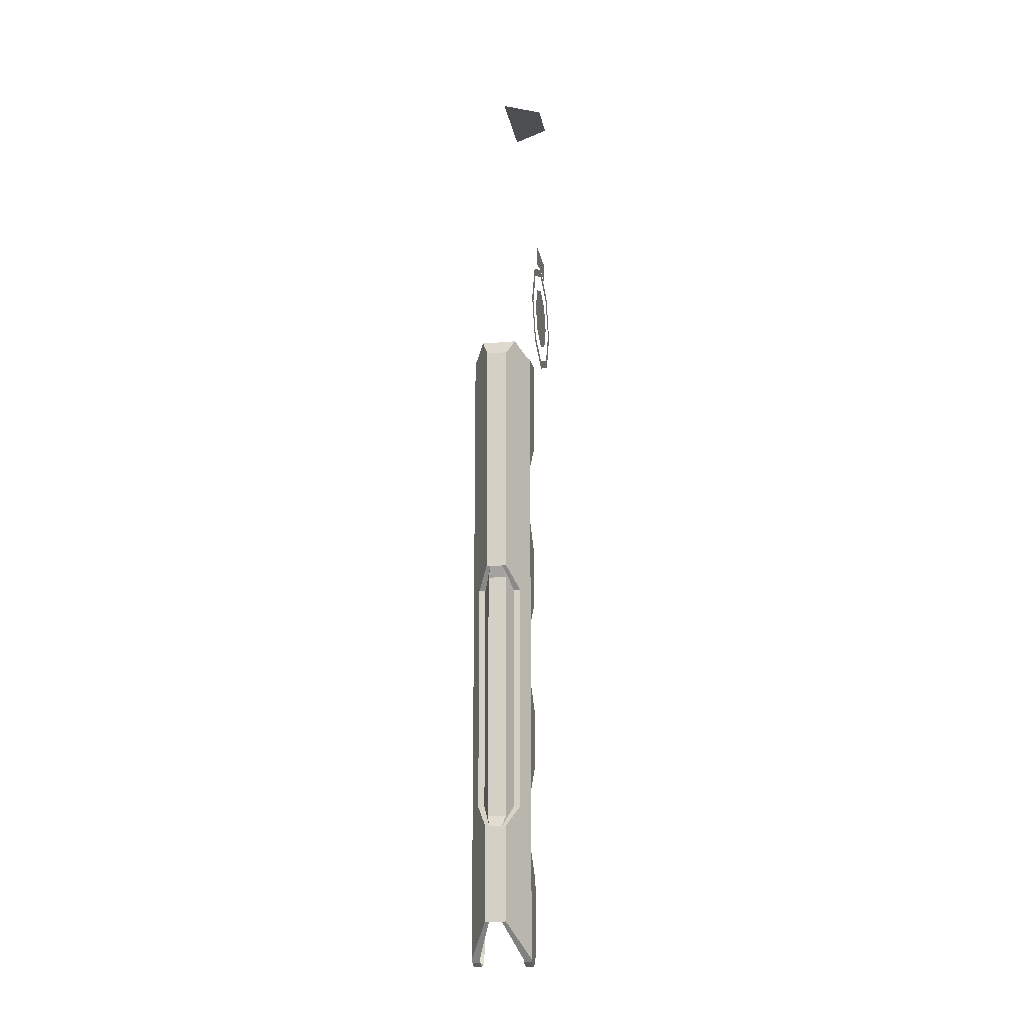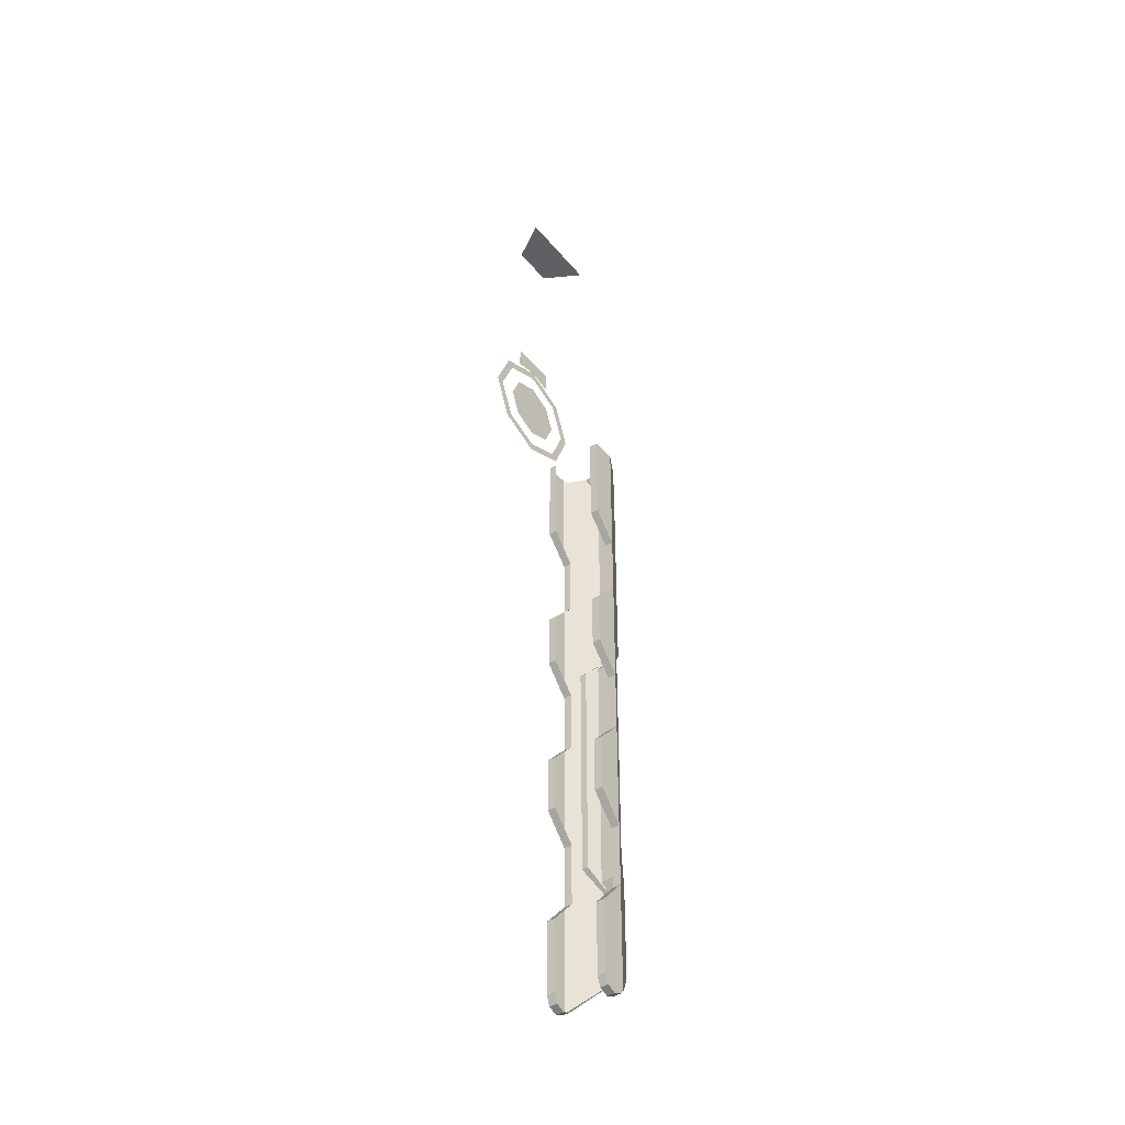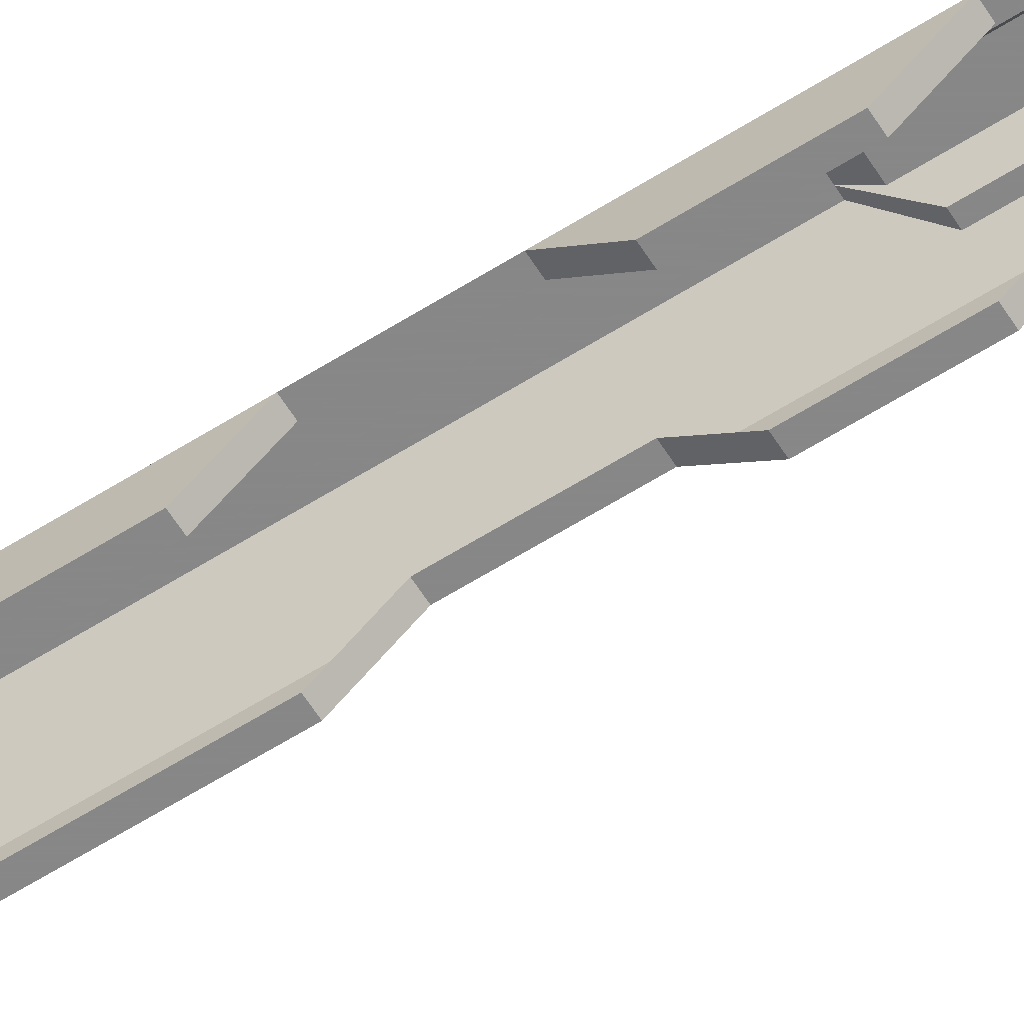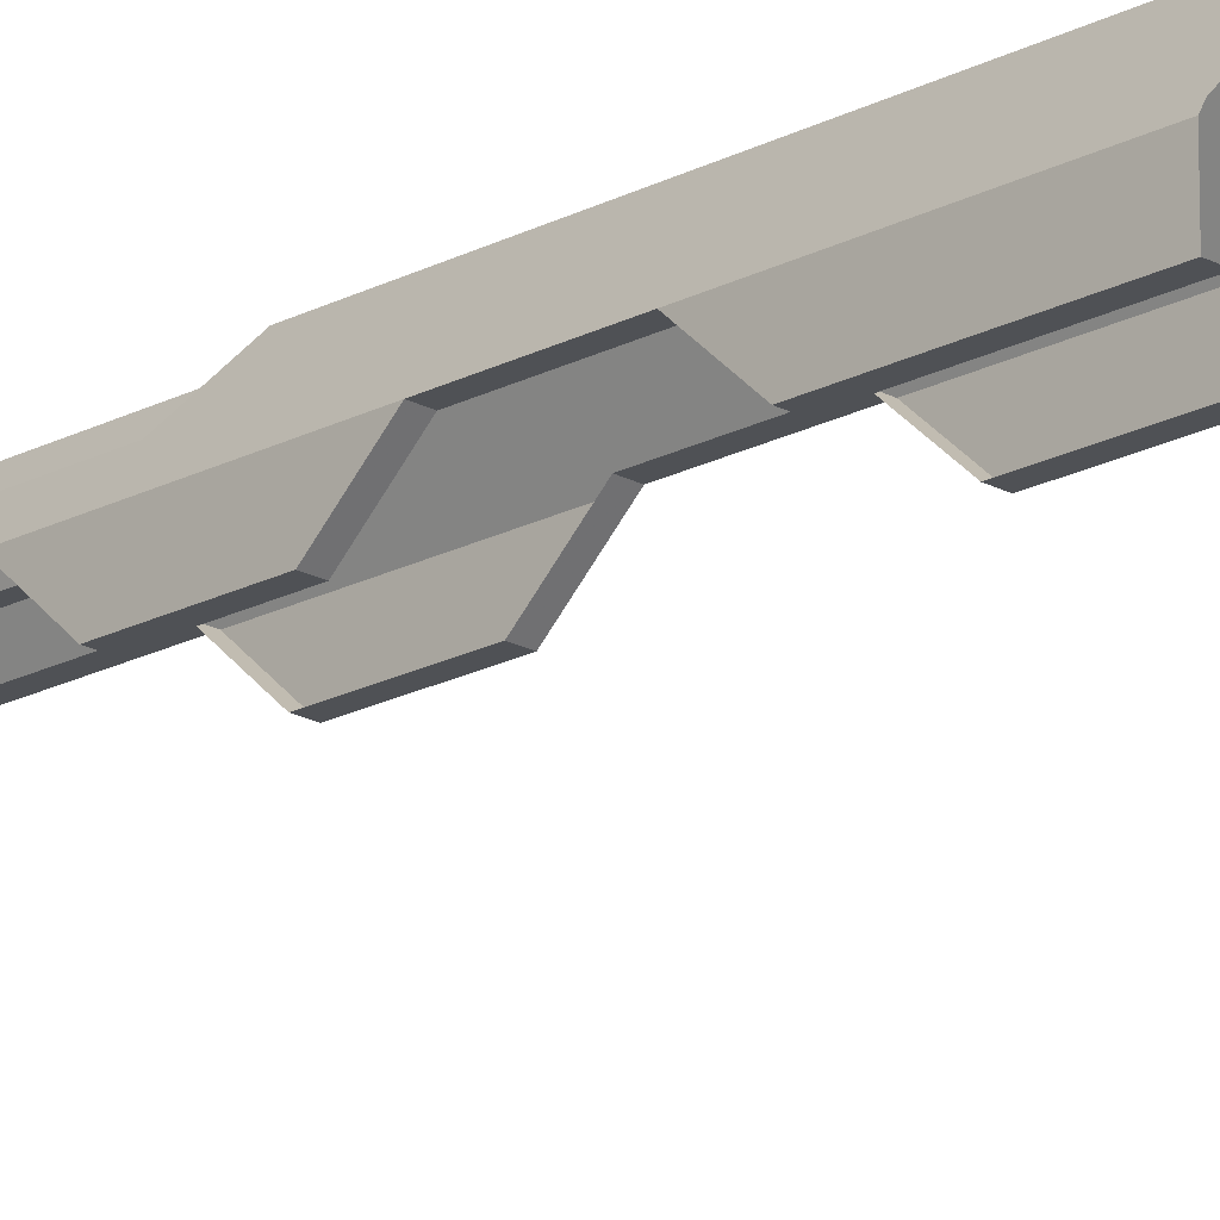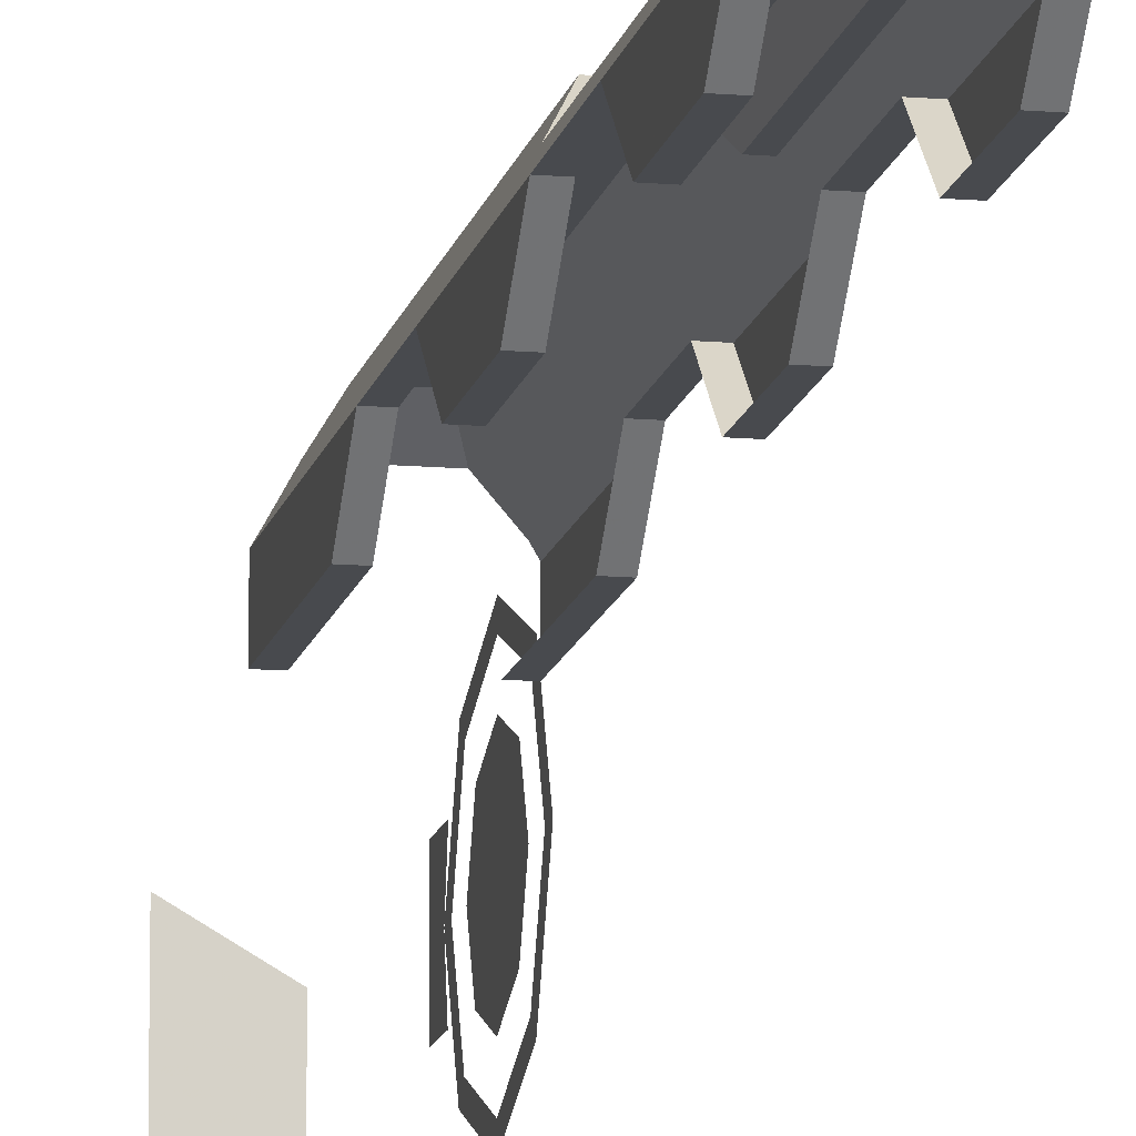
<metadata>
{"format":"obj","ext":"obj","renderer":"f3d","projection":"perspective","resolution":1024,"background":"white","views":[{"elev":-16.8,"azim":10.0,"up":"+Y"},{"elev":-42.9,"azim":-143.5,"up":"+Y"},{"elev":-62.6,"azim":-57.6,"up":"+Z"},{"elev":-19.8,"azim":134.5,"up":"+Z"},{"elev":-12.9,"azim":-11.3,"up":"+Z"}]}
</metadata>
<code>
v 0.2 -1.7 0
v 0.2 -1.7 0.2
v 0.2 -1.559 0.1414
v 0.2 -1.7 0
v 0.2 -1.559 0.1414
v 0.2 -1.5 0
v 0.2 -1.7 0
v 0.2 -1.5 0
v 0.2 -1.559 -0.1414
v 0.2 -1.7 0
v 0.2 -1.559 -0.1414
v 0.2 -1.7 -0.2
v 0.2 -1.7 0
v 0.2 -1.7 -0.2
v 0.2 -1.841 -0.1414
v 0.2 -1.7 0
v 0.2 -1.841 -0.1414
v 0.2 -1.9 0
v 0.2 -1.7 0
v 0.2 -1.9 0
v 0.2 -1.841 0.1414
v 0.2 -1.7 0
v 0.2 -1.841 0.1414
v 0.2 -1.7 0.2
v 0.2 -1.7 0.35
v 0.2 -1.453 0.2475
v 0.2 -1.488 0.2121
v 0.2 -1.7 0.3
v 0.2 -1.453 0.2475
v 0.2 -1.35 0
v 0.2 -1.4 0
v 0.2 -1.488 0.2121
v 0.2 -1.35 0
v 0.2 -1.453 -0.2475
v 0.2 -1.488 -0.2121
v 0.2 -1.4 0
v 0.2 -1.453 -0.2475
v 0.2 -1.7 -0.35
v 0.2 -1.7 -0.3
v 0.2 -1.488 -0.2121
v 0.2 -1.7 -0.35
v 0.2 -1.947 -0.2475
v 0.2 -1.912 -0.2121
v 0.2 -1.7 -0.3
v 0.2 -1.947 -0.2475
v 0.2 -2.05 0
v 0.2 -2 0
v 0.2 -1.912 -0.2121
v 0.2 -2.05 0
v 0.2 -1.947 0.2475
v 0.2 -1.912 0.2121
v 0.2 -2 0
v 0.2 -1.947 0.2475
v 0.2 -1.7 0.35
v 0.2 -1.7 0.3
v 0.2 -1.912 0.2121
v 0.128 -2.1 0.155
v 0.175 -2.1 0.155
v 0.175 -2.663 0.155
v 0.128 -2.663 0.155
v -0.175 -2.1 0.155
v -0.128 -2.1 0.155
v -0.128 -2.663 0.155
v -0.175 -2.663 0.155
v -0.128 -2.82 0.3
v -0.175 -2.82 0.3
v -0.175 -3.18 0.3
v -0.128 -3.18 0.3
v -0.175 -2.663 0.155
v -0.175 -2.82 0.3
v -0.128 -2.82 0.3
v -0.128 -2.663 0.155
v 0.175 -2.82 0.3
v 0.128 -2.82 0.3
v 0.128 -3.18 0.3
v 0.175 -3.18 0.3
v 0.128 -2.663 0.155
v 0.128 -2.82 0.3
v 0.175 -2.82 0.3
v 0.175 -2.663 0.155
v -0.175 -3.337 0.155
v -0.175 -3.663 0.155
v -0.128 -3.663 0.155
v -0.128 -3.337 0.155
v -0.175 -3.337 0.155
v -0.128 -3.337 0.155
v -0.128 -3.18 0.3
v -0.175 -3.18 0.3
v 0.128 -3.337 0.155
v 0.128 -3.663 0.155
v 0.175 -3.663 0.155
v 0.175 -3.337 0.155
v 0.128 -3.337 0.155
v 0.175 -3.337 0.155
v 0.175 -3.18 0.3
v 0.128 -3.18 0.3
v -0.128 -3.82 0.3
v -0.175 -3.82 0.3
v -0.175 -4.18 0.3
v -0.128 -4.18 0.3
v -0.175 -3.663 0.155
v -0.175 -3.82 0.3
v -0.128 -3.82 0.3
v -0.128 -3.663 0.155
v 0.175 -3.82 0.3
v 0.128 -3.82 0.3
v 0.128 -4.18 0.3
v 0.175 -4.18 0.3
v 0.128 -3.663 0.155
v 0.128 -3.82 0.3
v 0.175 -3.82 0.3
v 0.175 -3.663 0.155
v -0.08786 -3.625 0.3875
v -0.1247 -3.625 0.3875
v -0.1247 -4.925 0.3875
v -0.08786 -4.925 0.3875
v 0.05402 -4.987 0.4612
v 0.05402 -3.562 0.4612
v -0.05402 -3.562 0.4612
v -0.05402 -4.987 0.4612
v 0.08786 -4.925 0.3875
v 0.1247 -4.925 0.3875
v 0.1247 -3.625 0.3875
v 0.08786 -3.625 0.3875
v -0.175 -4.338 0.155
v -0.175 -4.662 0.155
v -0.128 -4.662 0.155
v -0.128 -4.338 0.155
v -0.175 -4.338 0.155
v -0.128 -4.338 0.155
v -0.128 -4.18 0.3
v -0.175 -4.18 0.3
v 0.128 -4.338 0.155
v 0.128 -4.662 0.155
v 0.175 -4.662 0.155
v 0.175 -4.338 0.155
v 0.128 -4.338 0.155
v 0.175 -4.338 0.155
v 0.175 -4.18 0.3
v 0.128 -4.18 0.3
v -0.128 -4.82 0.3
v -0.175 -4.82 0.3
v -0.175 -5.18 0.3
v -0.128 -5.18 0.3
v -0.175 -4.662 0.155
v -0.175 -4.82 0.3
v -0.128 -4.82 0.3
v -0.128 -4.662 0.155
v 0.175 -4.82 0.3
v 0.128 -4.82 0.3
v 0.128 -5.18 0.3
v 0.175 -5.18 0.3
v 0.128 -4.662 0.155
v 0.128 -4.82 0.3
v 0.175 -4.82 0.3
v 0.175 -4.662 0.155
v -0.06 -5.586 0.5
v -0.03625 -5.586 0.5
v -0.03625 -5.05 0.5
v -0.06 -5.05 0.5
v -0.03625 -5.586 0.5
v 0.03625 -5.586 0.5
v 0.03625 -5.05 0.5
v -0.03625 -5.05 0.5
v 0.06 -5.05 0.5
v 0.03625 -5.05 0.5
v 0.03625 -5.586 0.5
v 0.06 -5.586 0.5
v -0.128 -5.338 0.155
v -0.175 -5.338 0.155
v -0.175 -5.75 0.155
v -0.128 -5.75 0.155
v -0.175 -5.18 0.3
v -0.175 -5.338 0.155
v -0.128 -5.338 0.155
v -0.128 -5.18 0.3
v 0.175 -5.338 0.155
v 0.128 -5.338 0.155
v 0.128 -5.75 0.155
v 0.175 -5.75 0.155
v 0.128 -5.18 0.3
v 0.128 -5.338 0.155
v 0.175 -5.338 0.155
v 0.175 -5.18 0.3
v 0.128 -5.803 0.177
v 0.128 -5.75 0.155
v 0.175 -5.75 0.155
v 0.175 -5.803 0.177
v 0.128 -5.825 0.23
v 0.128 -5.803 0.177
v 0.175 -5.803 0.177
v 0.175 -5.825 0.23
v 0.128 -5.803 0.283
v 0.128 -5.825 0.23
v 0.175 -5.825 0.23
v 0.175 -5.803 0.283
v -0.128 -5.803 0.177
v -0.128 -5.75 0.155
v -0.175 -5.75 0.155
v -0.175 -5.803 0.177
v -0.128 -5.825 0.23
v -0.128 -5.803 0.177
v -0.175 -5.803 0.177
v -0.175 -5.825 0.23
v -0.128 -5.803 0.283
v -0.128 -5.825 0.23
v -0.175 -5.825 0.23
v -0.175 -5.803 0.283
v 0.175 -5.803 0.177
v 0.175 -5.825 0.23
v 0.175 -5.803 0.283
v 0.175 -5.75 0.155
v -0.175 -5.803 0.177
v -0.175 -5.825 0.23
v -0.175 -5.803 0.283
v -0.175 -5.75 0.155
v 0.2165 -0.25 0.125
v 0 -0.25 0.25
v 0 -0.25 -0.25
v 0.2165 -0.25 -0.125
v 0.2 -1.25 0
v 0.2 -1.35 0
v 0.2 -1.377 -0.1339
v 0.2 -1.25 -0.1339
v 0.2 -1.25 0
v 0.2 -1.25 0.1339
v 0.2 -1.377 0.1339
v 0.2 -1.35 0
v 0.06 -3.5 0.5
v 0.06 -2.125 0.5
v 0.03625 -3.5 0.5
v -0.06 -2.125 0.5
v -0.06 -3.5 0.5
v -0.03625 -3.5 0.5
v 0.06 -2.125 0.5
v -0.06 -2.125 0.5
v -0.03625 -3.5 0.5
v 0.03625 -3.5 0.5
v -0.175 -2.1 0.155
v -0.175 -2.663 0.155
v -0.175 -2.82 0.3
v -0.175 -2.1 0.3
v 0.175 -2.82 0.3
v 0.175 -2.663 0.155
v 0.175 -2.1 0.155
v 0.175 -2.1 0.3
v -0.1016 -2.025 0.4276
v -0.06 -2.125 0.5
v 0.06 -2.125 0.5
v 0.1016 -2.025 0.4276
v 0.03625 -5.05 0.5
v 0.08786 -4.925 0.3875
v 0.05402 -4.987 0.4612
v 0.05402 -3.562 0.4612
v 0.05402 -4.987 0.4612
v 0.08786 -4.925 0.3875
v 0.08786 -3.625 0.3875
v 0.05402 -3.562 0.4612
v 0.08786 -3.625 0.3875
v 0.03625 -3.5 0.5
v -0.03625 -5.05 0.5
v -0.05402 -4.987 0.4612
v -0.08786 -4.925 0.3875
v -0.08786 -3.625 0.3875
v -0.08786 -4.925 0.3875
v -0.05402 -4.987 0.4612
v -0.05402 -3.562 0.4612
v -0.08786 -3.625 0.3875
v -0.05402 -3.562 0.4612
v -0.03625 -3.5 0.5
v 0.03625 -3.5 0.5
v -0.03625 -3.5 0.5
v -0.05402 -3.562 0.4612
v 0.05402 -3.562 0.4612
v 0.05402 -4.987 0.4612
v -0.05402 -4.987 0.4612
v -0.03625 -5.05 0.5
v 0.03625 -5.05 0.5
v -0.175 -3.337 0.155
v -0.175 -3.663 0.155
v -0.175 -3.82 0.3
v -0.175 -3.18 0.3
v -0.175 -4.338 0.155
v -0.175 -4.662 0.155
v -0.175 -4.82 0.3
v -0.175 -4.18 0.3
v -0.175 -5.786 0.3
v -0.175 -5.803 0.283
v -0.128 -5.803 0.283
v -0.128 -5.786 0.3
v -0.06 -5.586 0.5
v -0.175 -5.786 0.3
v -0.128 -5.786 0.3
v -0.03625 -5.586 0.5
v -0.1247 -4.925 0.3875
v -0.06 -5.05 0.5
v -0.03625 -5.05 0.5
v -0.08786 -4.925 0.3875
v -0.06 -3.5 0.5
v -0.1247 -3.625 0.3875
v -0.08786 -3.625 0.3875
v -0.03625 -3.5 0.5
v 0.1247 -3.625 0.3875
v 0.06 -3.5 0.5
v 0.03625 -3.5 0.5
v 0.08786 -3.625 0.3875
v 0.06 -5.05 0.5
v 0.1247 -4.925 0.3875
v 0.08786 -4.925 0.3875
v 0.03625 -5.05 0.5
v 0.175 -5.786 0.3
v 0.06 -5.586 0.5
v 0.03625 -5.586 0.5
v 0.128 -5.786 0.3
v 0.175 -5.803 0.283
v 0.175 -5.786 0.3
v 0.128 -5.786 0.3
v 0.128 -5.803 0.283
v 0.175 -4.82 0.3
v 0.175 -4.662 0.155
v 0.175 -4.338 0.155
v 0.175 -4.18 0.3
v 0.175 -3.82 0.3
v 0.175 -3.663 0.155
v 0.175 -3.337 0.155
v 0.175 -3.18 0.3
v 0.1606 -2.1 0.325
v 0.1016 -2.025 0.4276
v 0.06 -2.125 0.5
v 0.06 -3.5 0.5
v 0.175 -2.1 0.3
v 0.1606 -2.1 0.325
v 0.06 -3.5 0.5
v 0.175 -2.82 0.3
v 0.06 -5.586 0.5
v 0.175 -5.786 0.3
v 0.175 -5.18 0.3
v 0.06 -5.05 0.5
v 0.06 -5.586 0.5
v 0.175 -5.18 0.3
v 0.1247 -4.925 0.3875
v 0.175 -2.82 0.3
v 0.06 -3.5 0.5
v 0.1247 -3.625 0.3875
v 0.175 -3.18 0.3
v 0.175 -3.82 0.3
v 0.175 -3.18 0.3
v 0.1247 -3.625 0.3875
v 0.1247 -4.925 0.3875
v 0.175 -4.18 0.3
v 0.175 -3.82 0.3
v 0.1247 -3.625 0.3875
v 0.175 -4.18 0.3
v 0.1247 -4.925 0.3875
v 0.175 -4.82 0.3
v 0.175 -4.82 0.3
v 0.1247 -4.925 0.3875
v 0.175 -5.18 0.3
v 0.175 -5.786 0.3
v 0.175 -5.803 0.283
v 0.175 -5.18 0.3
v 0.175 -5.75 0.155
v 0.175 -5.338 0.155
v 0.175 -5.18 0.3
v 0.175 -5.803 0.283
v -0.06 -2.125 0.5
v -0.1016 -2.025 0.4276
v -0.1606 -2.1 0.325
v -0.06 -3.5 0.5
v -0.06 -3.5 0.5
v -0.1606 -2.1 0.325
v -0.175 -2.1 0.3
v -0.175 -2.82 0.3
v -0.175 -5.786 0.3
v -0.06 -5.586 0.5
v -0.175 -5.18 0.3
v -0.175 -5.18 0.3
v -0.06 -5.586 0.5
v -0.06 -5.05 0.5
v -0.1247 -4.925 0.3875
v -0.1247 -3.625 0.3875
v -0.06 -3.5 0.5
v -0.175 -2.82 0.3
v -0.175 -3.18 0.3
v -0.175 -3.18 0.3
v -0.175 -3.82 0.3
v -0.1247 -3.625 0.3875
v -0.175 -3.82 0.3
v -0.175 -4.18 0.3
v -0.1247 -4.925 0.3875
v -0.1247 -3.625 0.3875
v -0.1247 -4.925 0.3875
v -0.175 -4.18 0.3
v -0.175 -4.82 0.3
v -0.1247 -4.925 0.3875
v -0.175 -4.82 0.3
v -0.175 -5.18 0.3
v -0.175 -5.803 0.283
v -0.175 -5.786 0.3
v -0.175 -5.18 0.3
v -0.175 -5.18 0.3
v -0.175 -5.338 0.155
v -0.175 -5.75 0.155
v -0.175 -5.803 0.283
g mesh6916276
f 1 3 2
f 4 6 5
f 7 9 8
f 10 12 11
f 13 15 14
f 16 18 17
f 19 21 20
f 22 24 23
g mesh6916278
f 25 27 26
f 27 25 28
f 29 31 30
f 31 29 32
f 33 35 34
f 35 33 36
f 37 39 38
f 39 37 40
f 41 43 42
f 43 41 44
f 45 47 46
f 47 45 48
f 49 51 50
f 51 49 52
f 53 55 54
f 55 53 56
g mesh6916280
f 57 58 59
f 59 60 57
g mesh6916282
f 61 62 63
f 63 64 61
g mesh6916284
f 65 67 66
f 67 65 68
g mesh6916285
f 69 71 70
f 71 69 72
g mesh6916287
f 73 75 74
f 75 73 76
g mesh6916288
f 77 79 78
f 79 77 80
g mesh6916290
f 81 83 82
f 83 81 84
f 85 87 86
f 87 85 88
g mesh6916292
f 89 91 90
f 91 89 92
f 93 95 94
f 95 93 96
g mesh6916294
f 97 99 98
f 99 97 100
g mesh6916295
f 101 103 102
f 103 101 104
g mesh6916297
f 105 107 106
f 107 105 108
g mesh6916298
f 109 111 110
f 111 109 112
g mesh6916300
f 113 114 115
f 115 116 113
g mesh6916302
f 117 118 119
f 119 120 117
g mesh6916304
f 121 122 123
f 123 124 121
g mesh6916306
f 125 127 126
f 127 125 128
f 129 131 130
f 131 129 132
g mesh6916308
f 133 135 134
f 135 133 136
f 137 139 138
f 139 137 140
g mesh6916310
f 141 143 142
f 143 141 144
g mesh6916311
f 145 147 146
f 147 145 148
g mesh6916313
f 149 151 150
f 151 149 152
g mesh6916314
f 153 155 154
f 155 153 156
g mesh6916316
f 157 158 159
f 159 160 157
g mesh6916318
f 161 162 163
f 163 164 161
g mesh6916320
f 165 166 167
f 167 168 165
g mesh6916322
f 169 171 170
f 171 169 172
g mesh6916323
f 173 175 174
f 175 173 176
g mesh6916325
f 177 179 178
f 179 177 180
g mesh6916326
f 181 183 182
f 183 181 184
g mesh6916330
f 185 186 187
f 187 188 185
f 189 190 191
f 191 192 189
f 193 194 195
f 195 196 193
g mesh6916336
f 197 199 198
f 199 197 200
f 201 203 202
f 203 201 204
f 205 207 206
f 207 205 208
g mesh6916340
f 209 211 210
f 211 209 212
g mesh6916342
f 213 214 215
f 215 216 213
f 217 218 219
f 219 220 217
f 221 222 223
f 223 224 221
f 225 226 227
f 227 228 225
f 229 230 231
f 232 233 234
f 235 236 237
f 237 238 235
f 239 240 241
f 241 242 239
f 243 244 245
f 245 246 243
f 247 248 249
f 249 250 247
f 251 252 253
f 254 255 256
f 256 257 254
f 258 259 260
f 261 262 263
f 264 265 266
f 266 267 264
f 268 269 270
f 271 272 273
f 273 274 271
f 275 276 277
f 277 278 275
f 279 280 281
f 281 282 279
f 283 284 285
f 285 286 283
f 287 288 289
f 289 290 287
f 291 292 293
f 293 294 291
f 295 296 297
f 297 298 295
f 299 300 301
f 301 302 299
f 303 304 305
f 305 306 303
f 307 308 309
f 309 310 307
f 311 312 313
f 313 314 311
f 315 316 317
f 317 318 315
f 319 320 321
f 321 322 319
f 323 324 325
f 325 326 323
f 327 328 329
f 329 330 327
f 331 332 333
f 333 334 331
f 335 336 337
f 338 339 340
f 340 341 338
f 342 343 344
f 344 345 342
f 346 347 348
f 349 350 351
f 351 352 349
f 353 354 355
f 356 357 358
f 359 360 361
f 362 363 364
f 364 365 362
f 366 367 368
f 368 369 366
f 370 371 372
f 372 373 370
f 374 375 376
f 377 378 379
f 379 380 377
f 381 382 383
f 383 384 381
f 385 386 387
f 388 389 390
f 390 391 388
f 392 393 394
f 395 396 397
f 398 399 400
f 401 402 403
f 403 404 401

</code>
